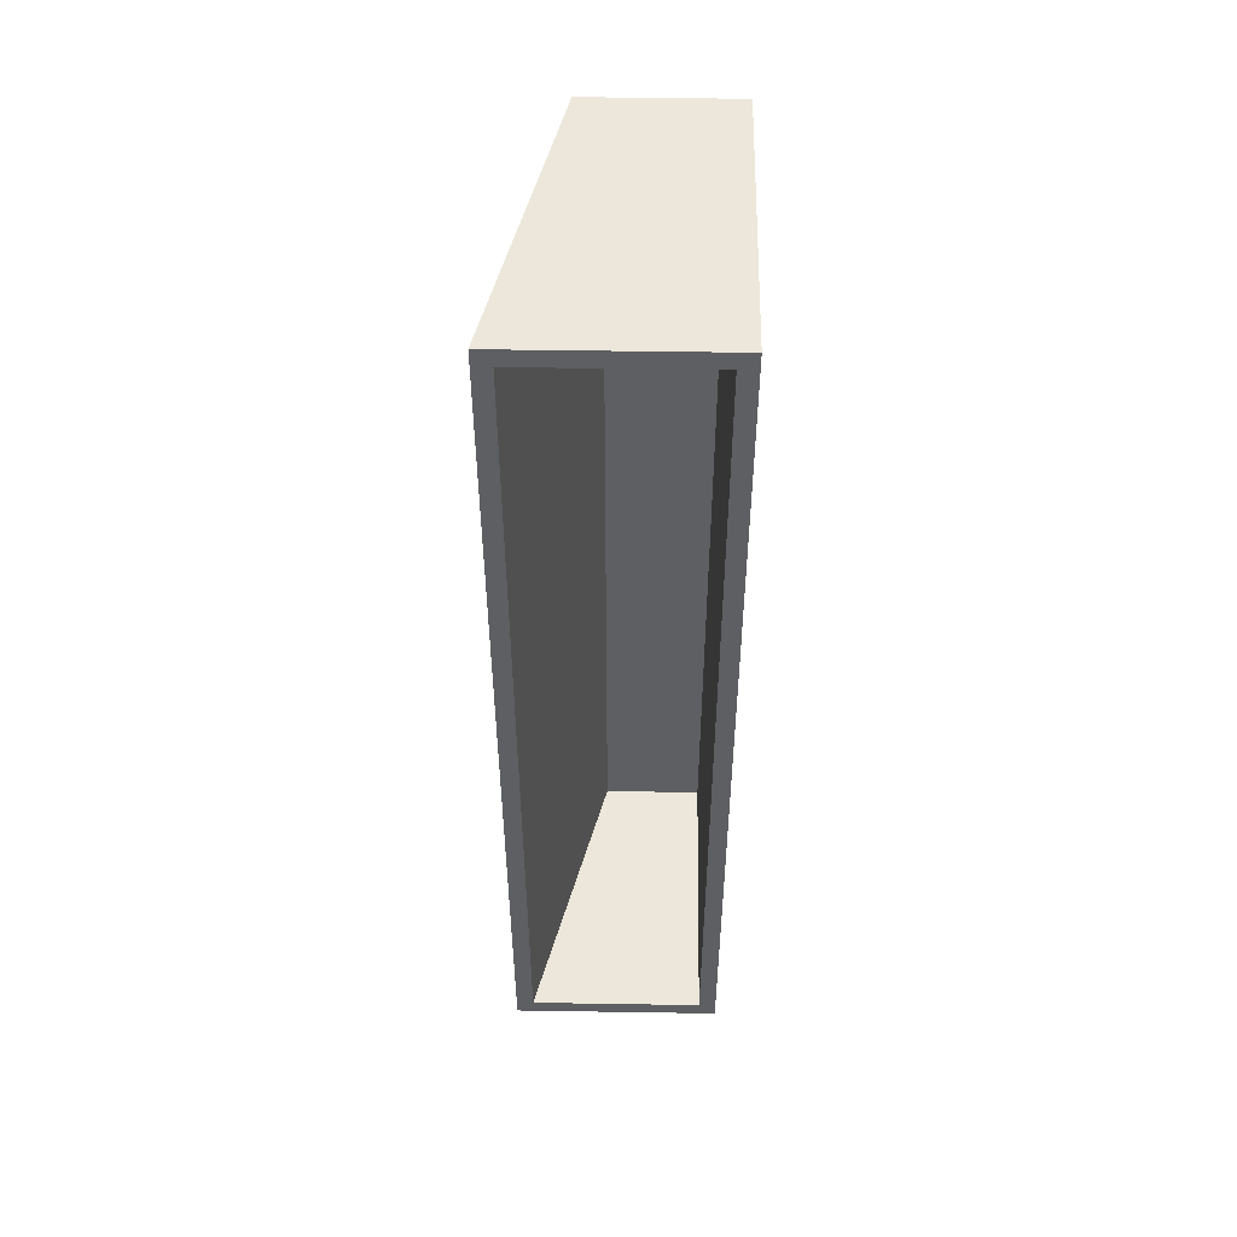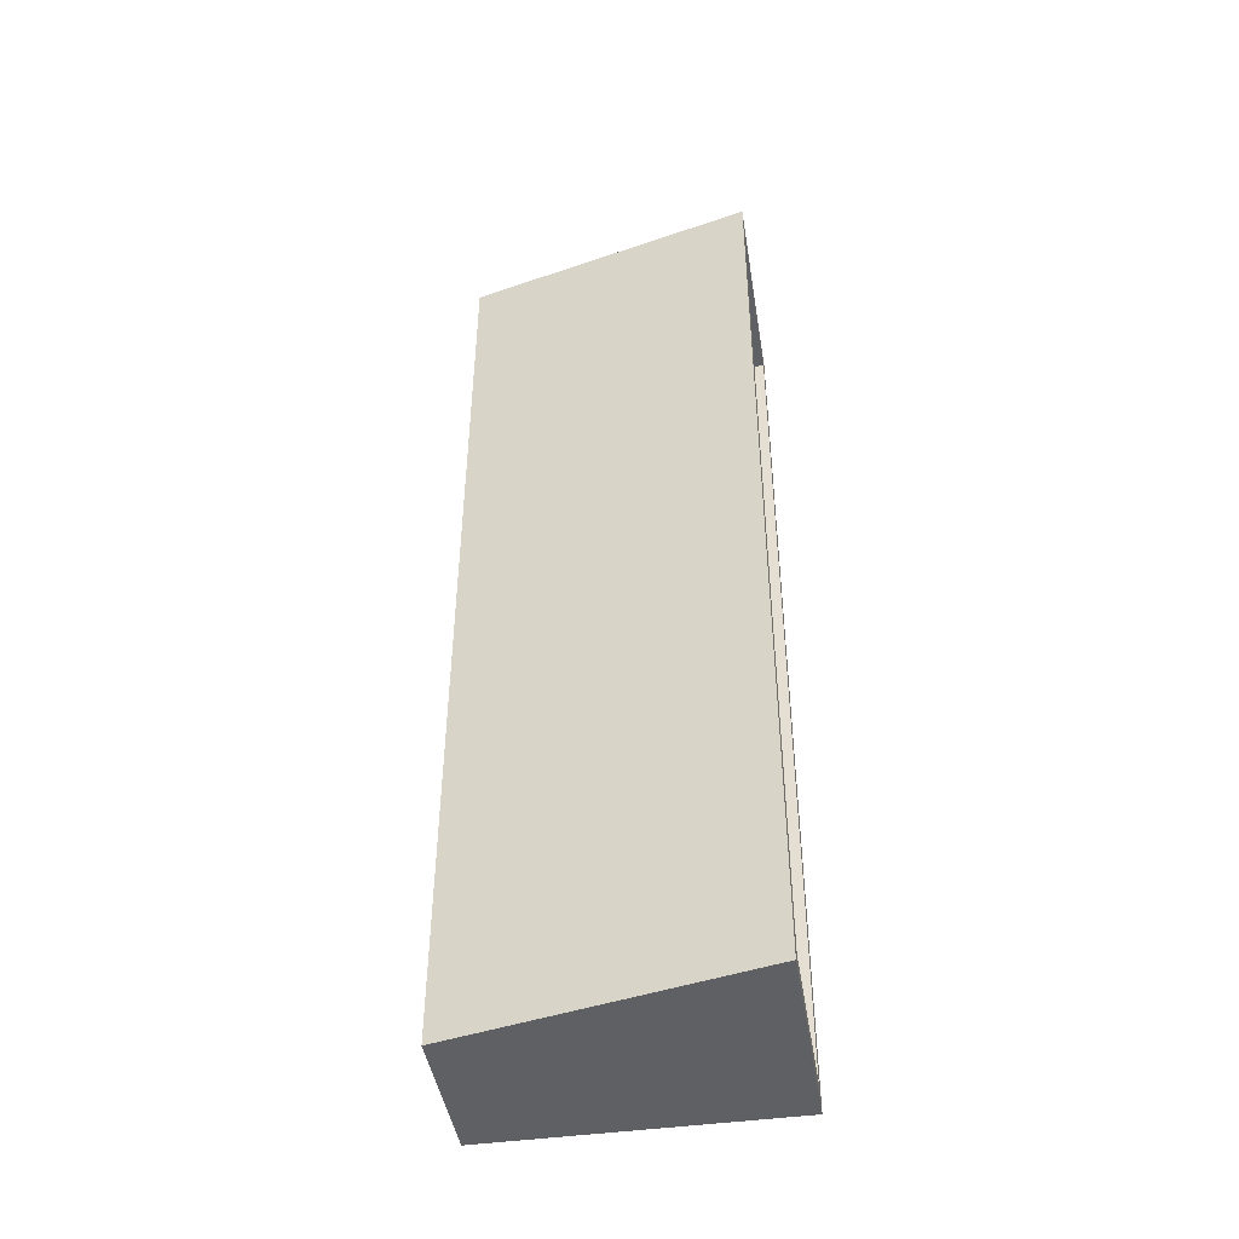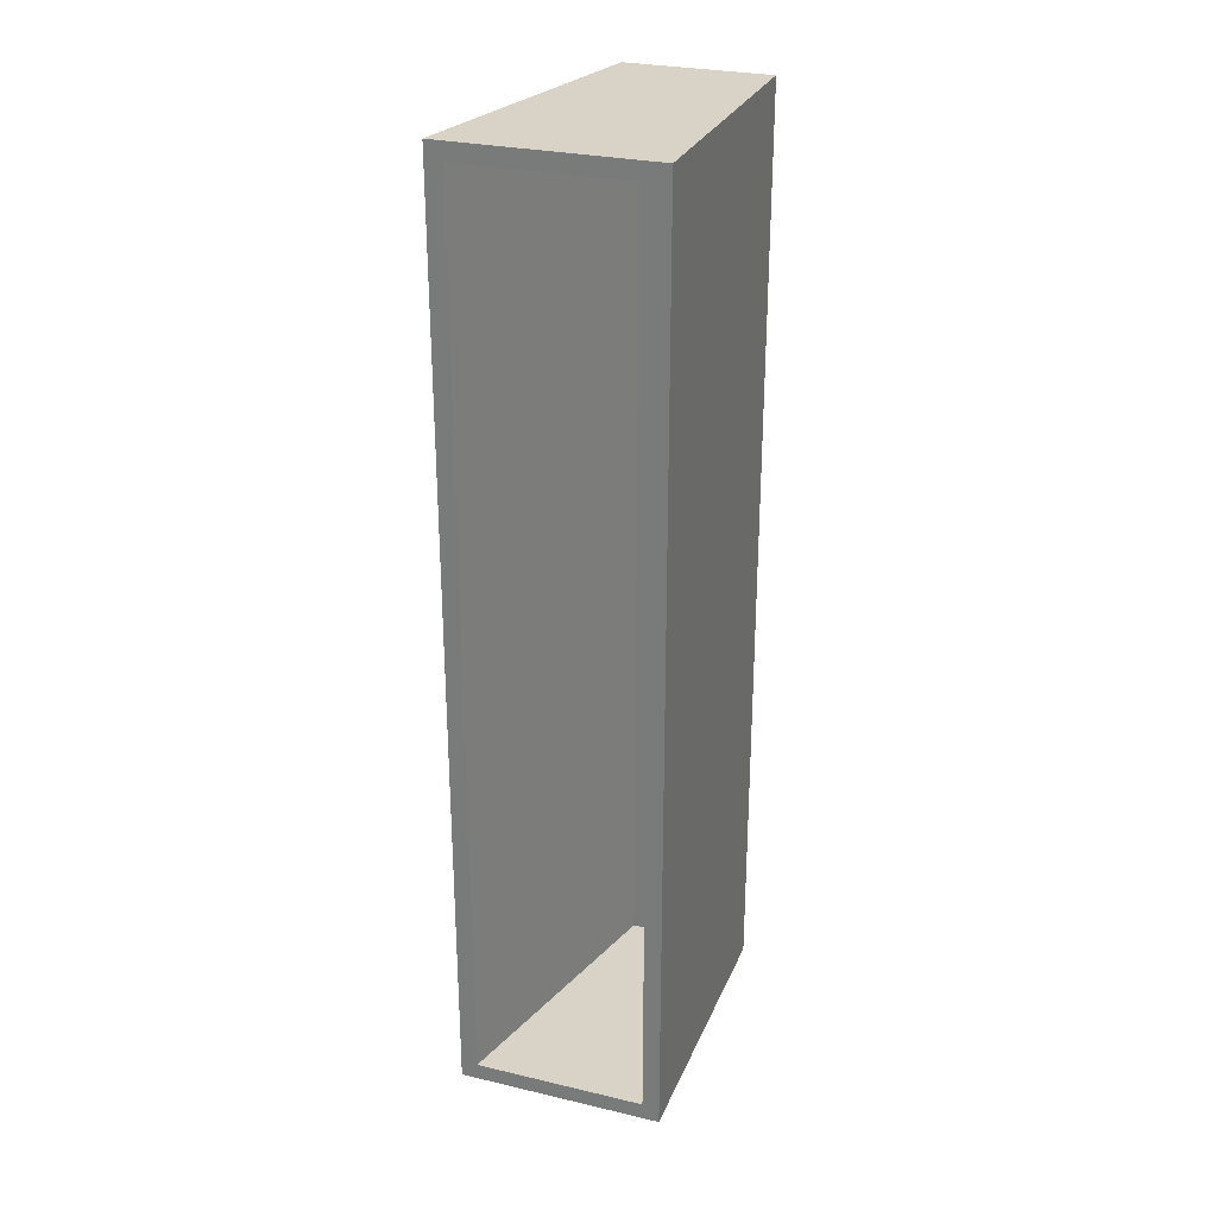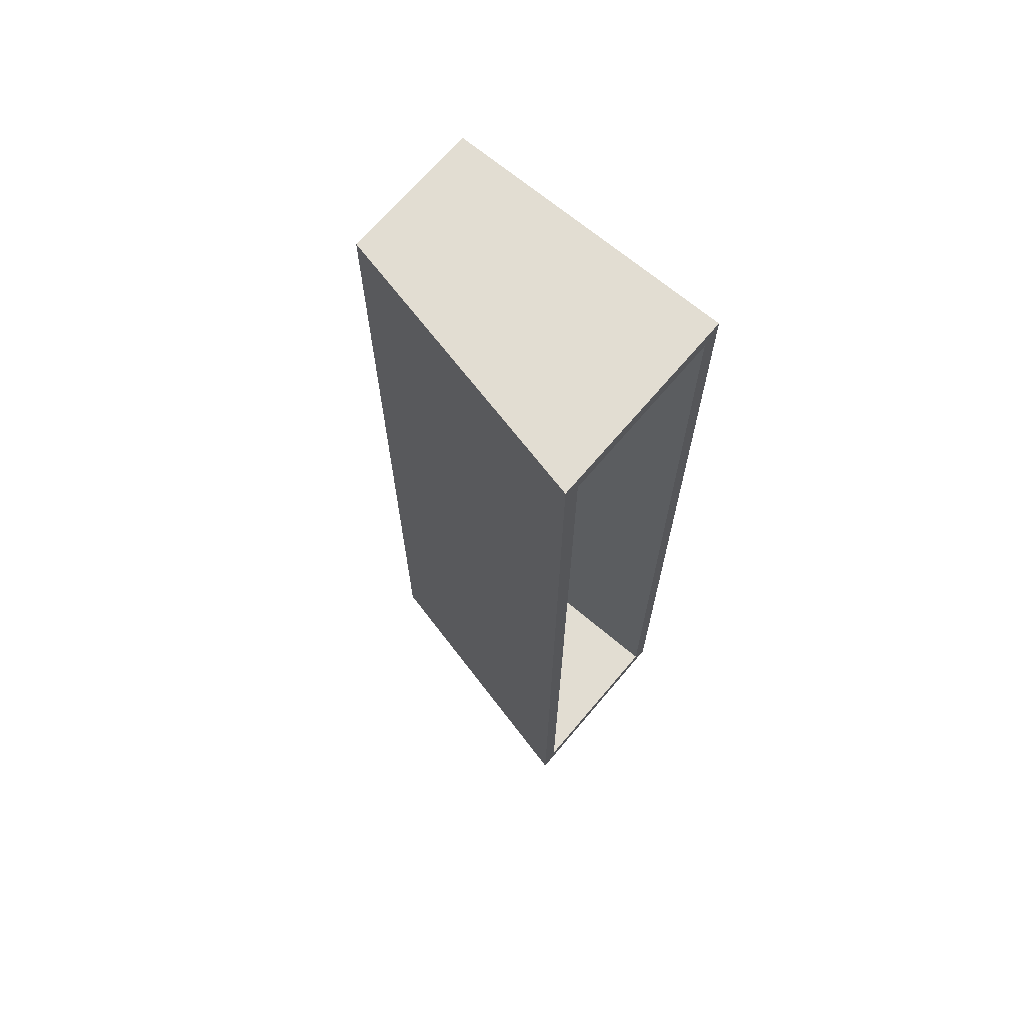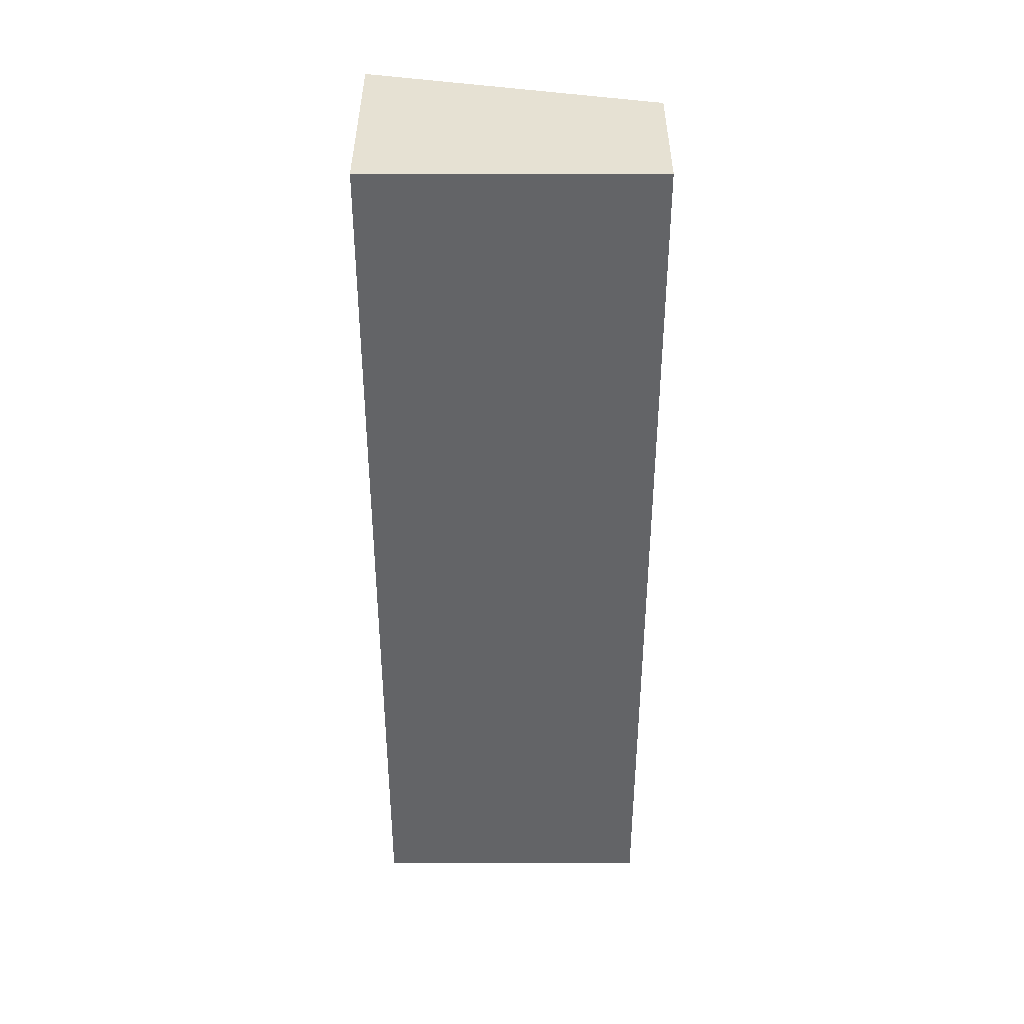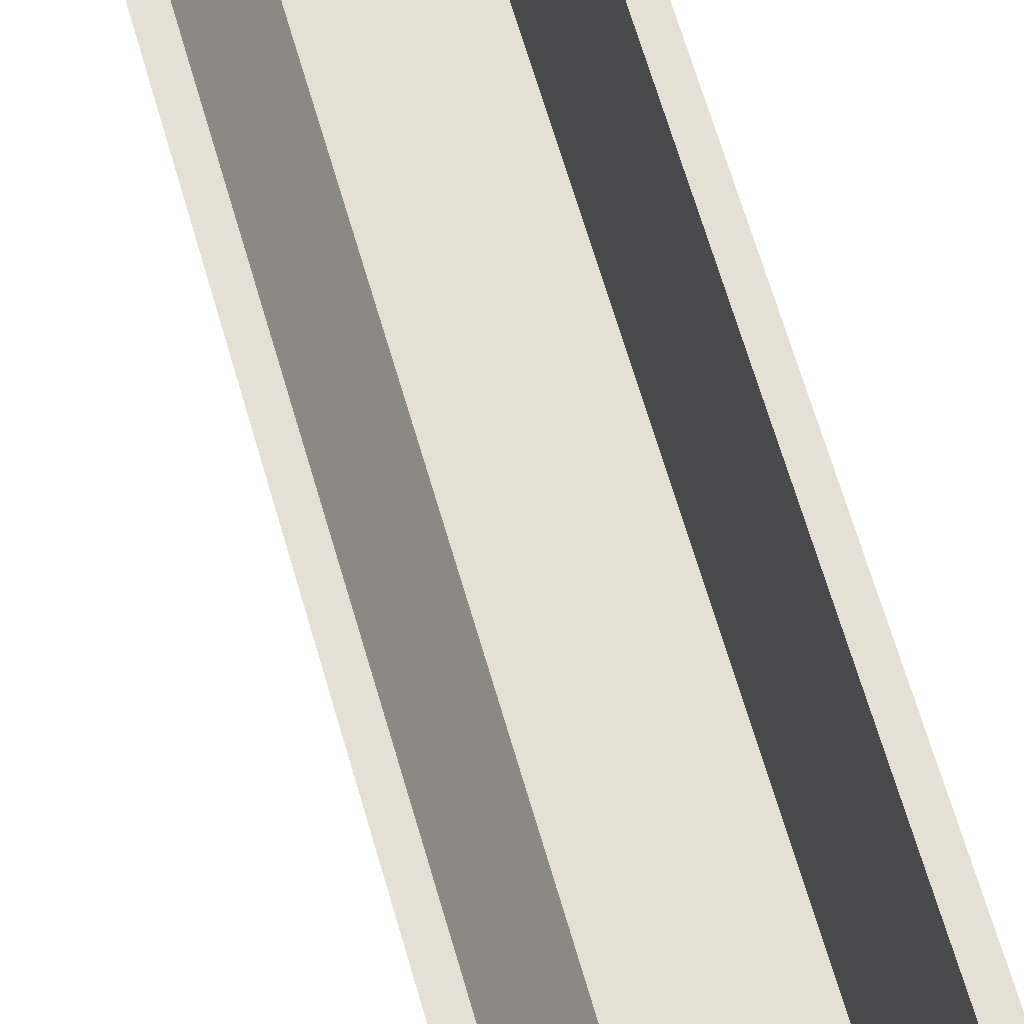
<metadata>
{"format":"obj","ext":"obj","renderer":"f3d","projection":"perspective","resolution":1024,"background":"white","views":[{"elev":50.5,"azim":-179.0,"up":"+Z"},{"elev":-45.1,"azim":99.1,"up":"+Z"},{"elev":28.0,"azim":-160.4,"up":"+Z"},{"elev":68.2,"azim":130.2,"up":"+Z"},{"elev":38.8,"azim":-89.9,"up":"+Z"},{"elev":65.5,"azim":163.9,"up":"+Y"}]}
</metadata>
<code>
v  1.5 103.6 -22.86
v  1.5 103.6 22.86
v  1.5 117.6 22.86
v  1.5 117.6 -22.86
v  8.417 103.6 -22.86
v  11.52 117.6 -22.86
v  8.417 103.6 22.86
v  11.52 117.6 22.86
v  7.219 104.6 -22.04
v  7.219 104.6 22.04
v  10.69 117.6 22.04
v  10.69 117.6 -22.04
v  2.325 117.6 22.04
v  2.325 117.6 -22.04
v  2.325 104.6 -22.04
v  2.325 104.6 22.04
g default
f 1 2 3 4
f 5 1 4 6
f 7 5 6 8
f 2 7 8 3
f 5 7 2 1
f 9 10 11 12
f 4 3 13 14
f 6 4 14 12
f 8 6 12 11
f 3 8 11 13
f 15 16 10 9
f 16 15 14 13
f 10 16 13 11
f 15 9 12 14

</code>
